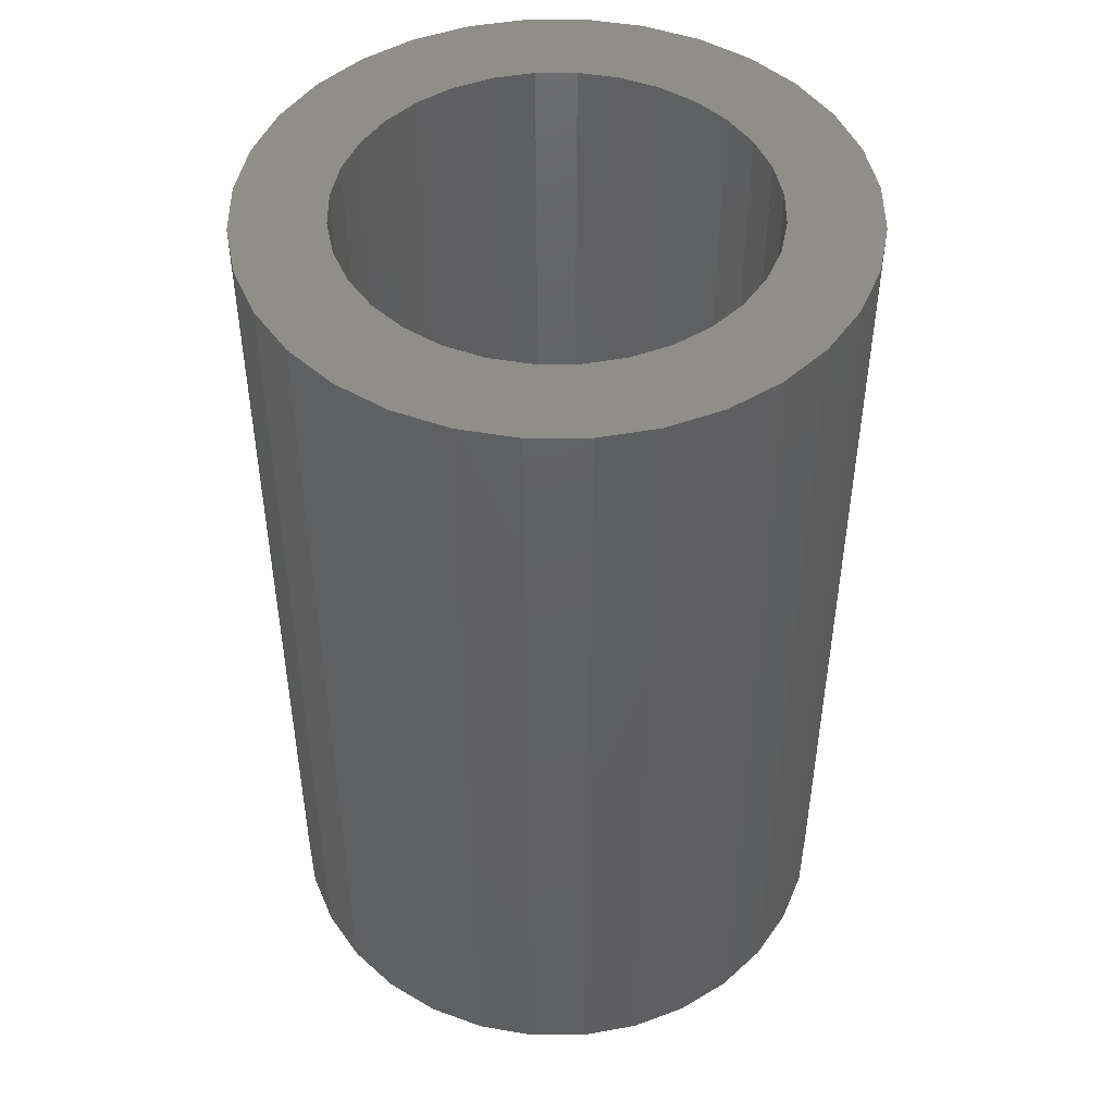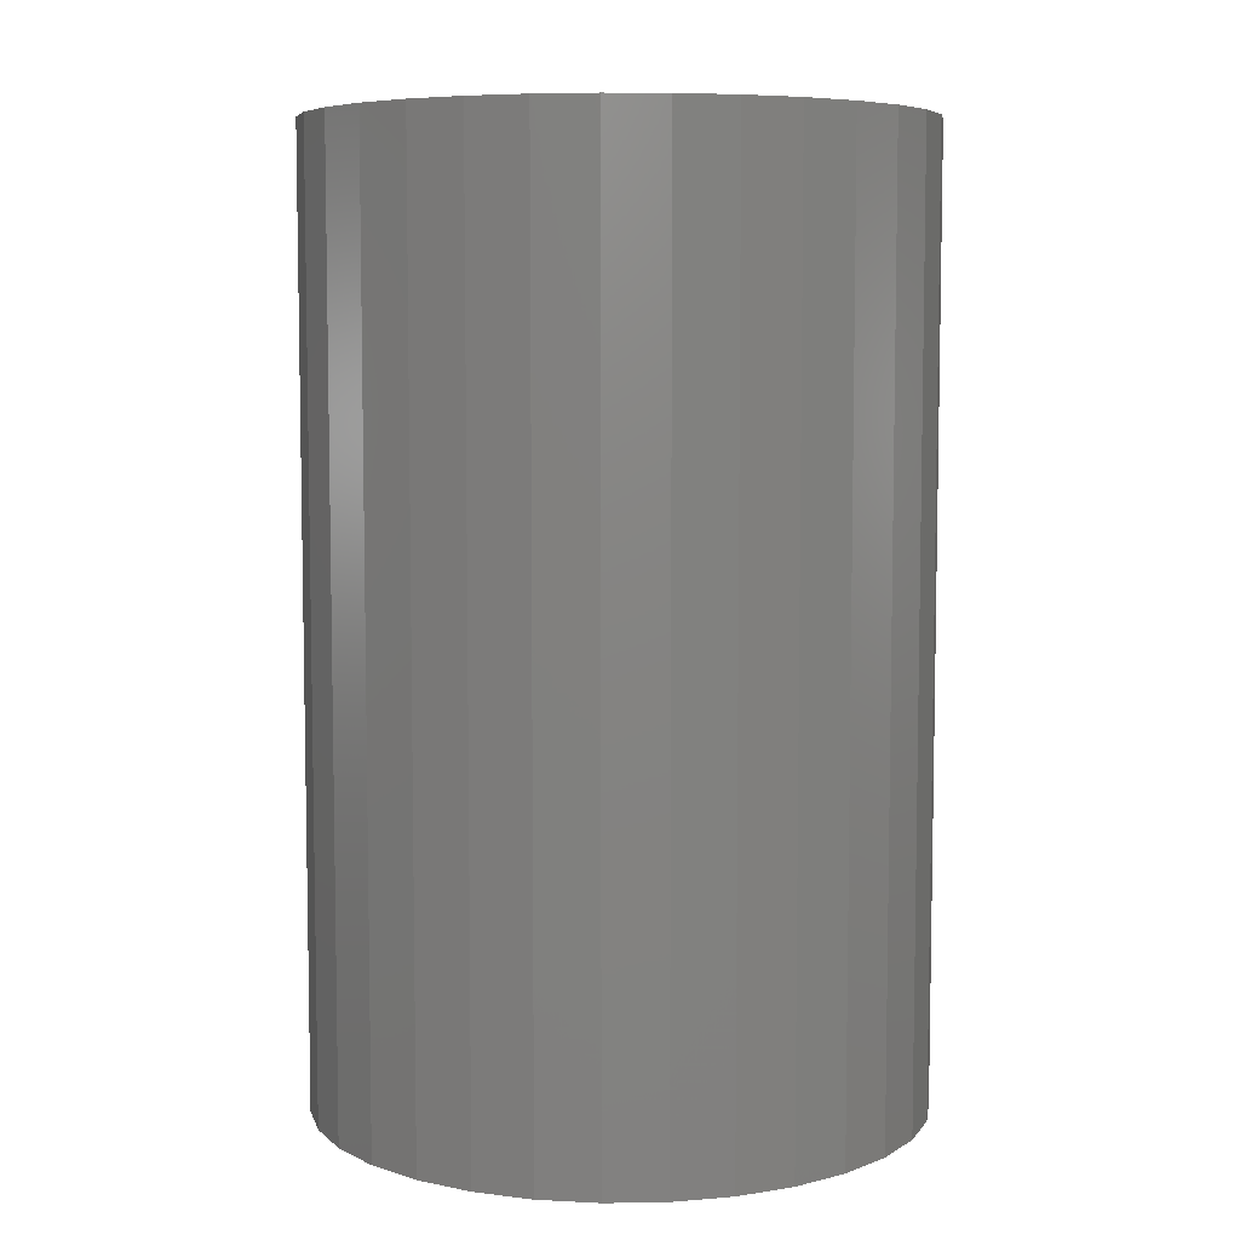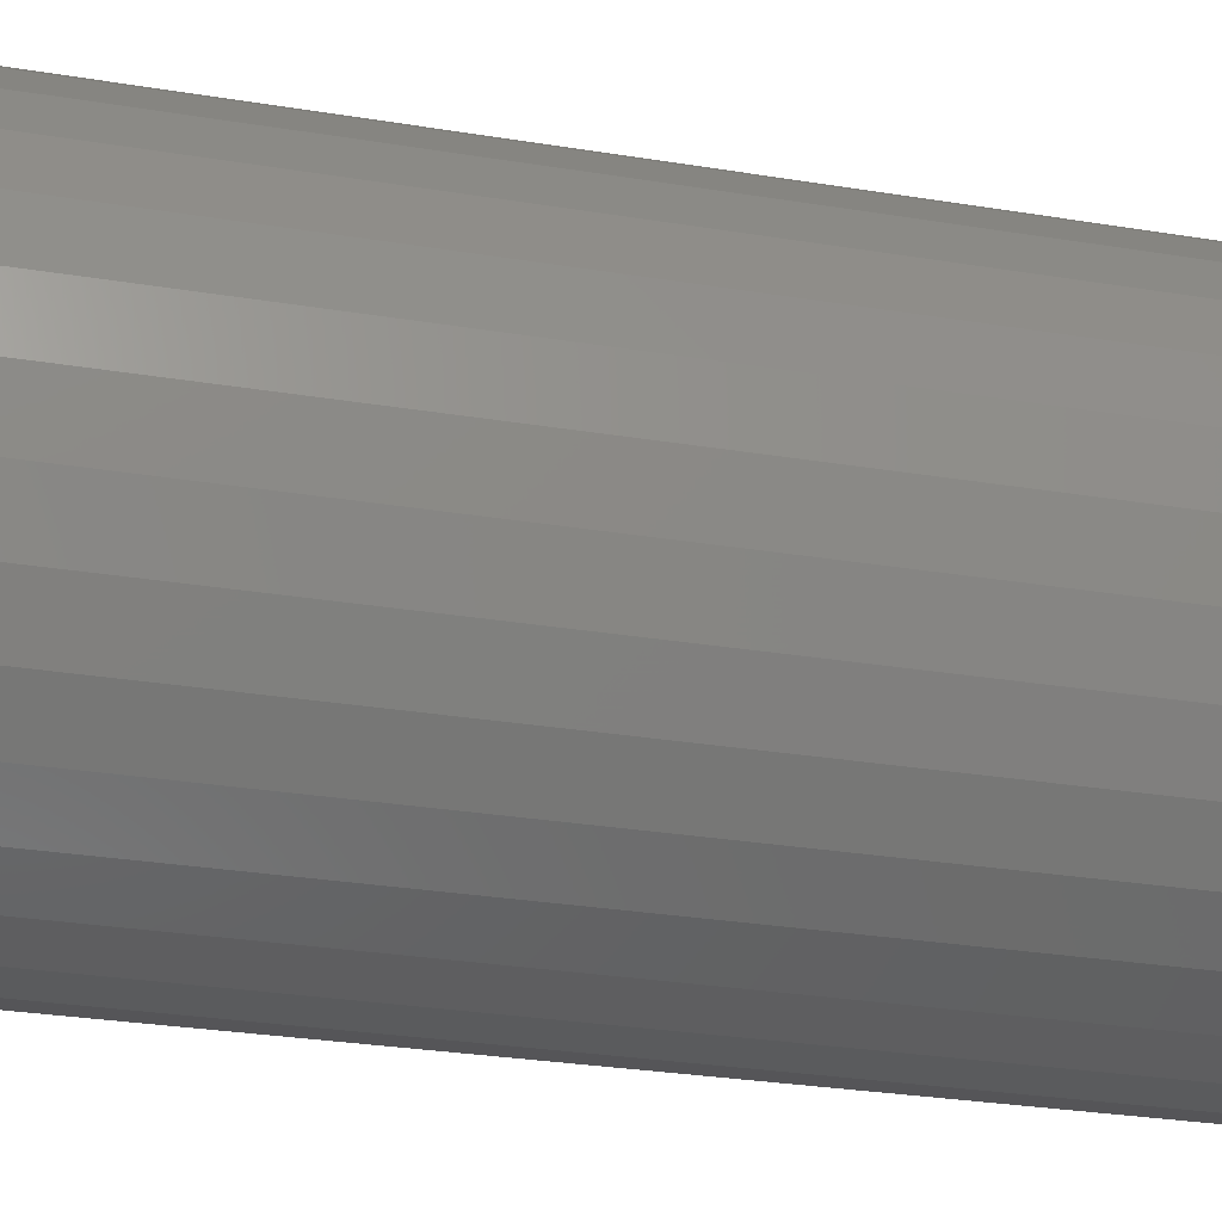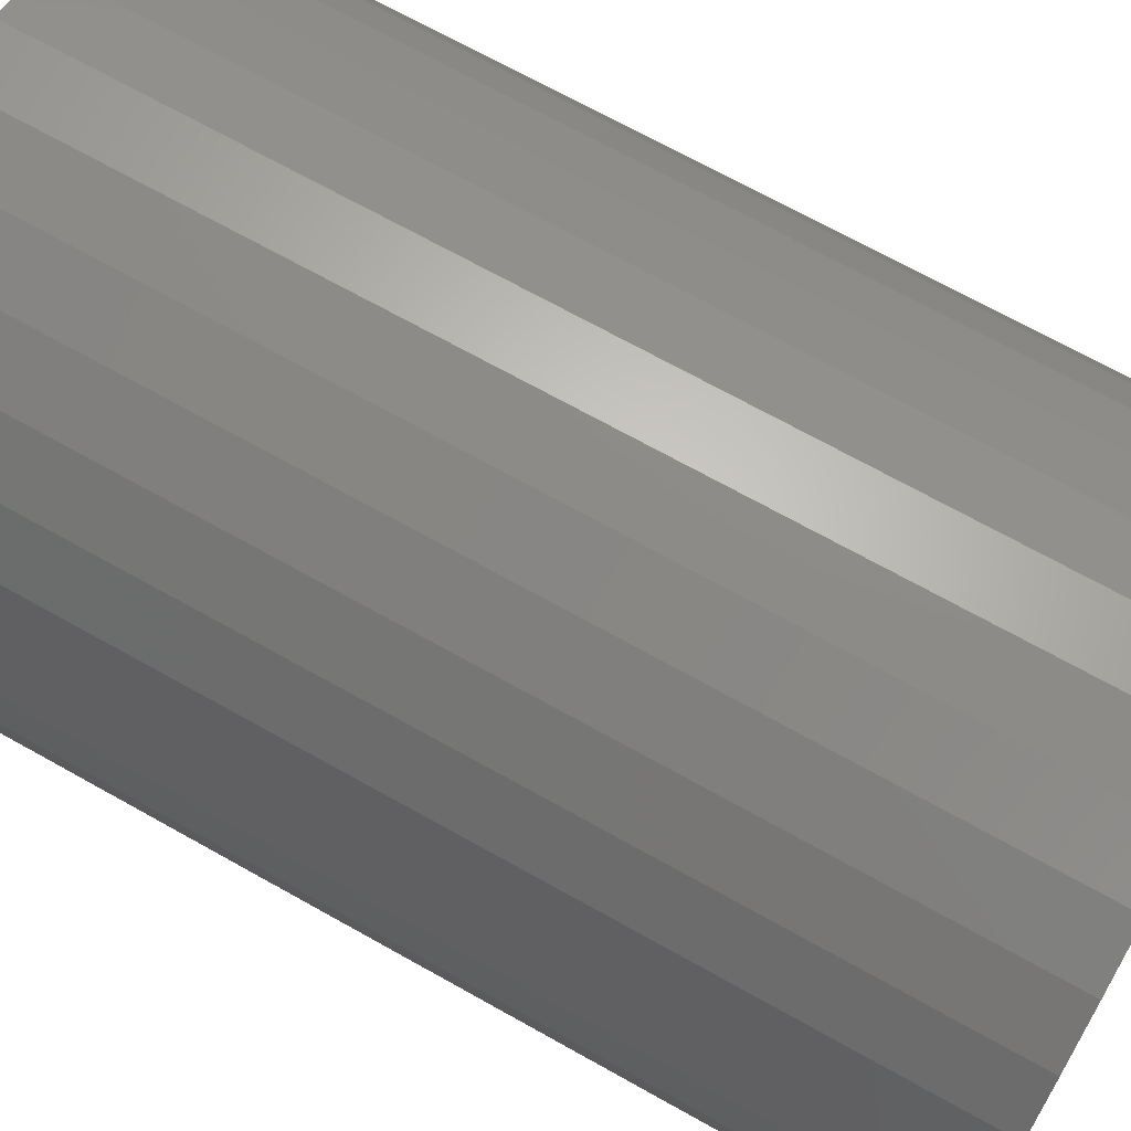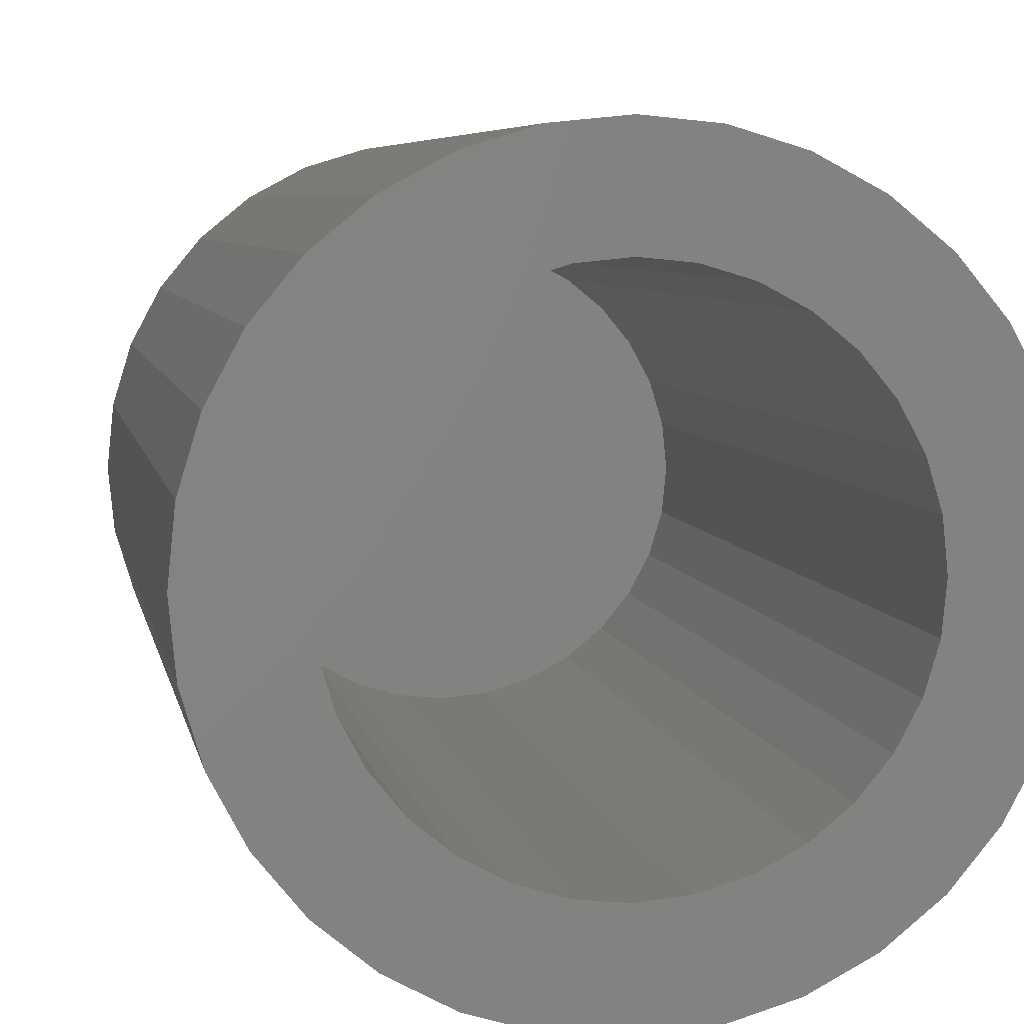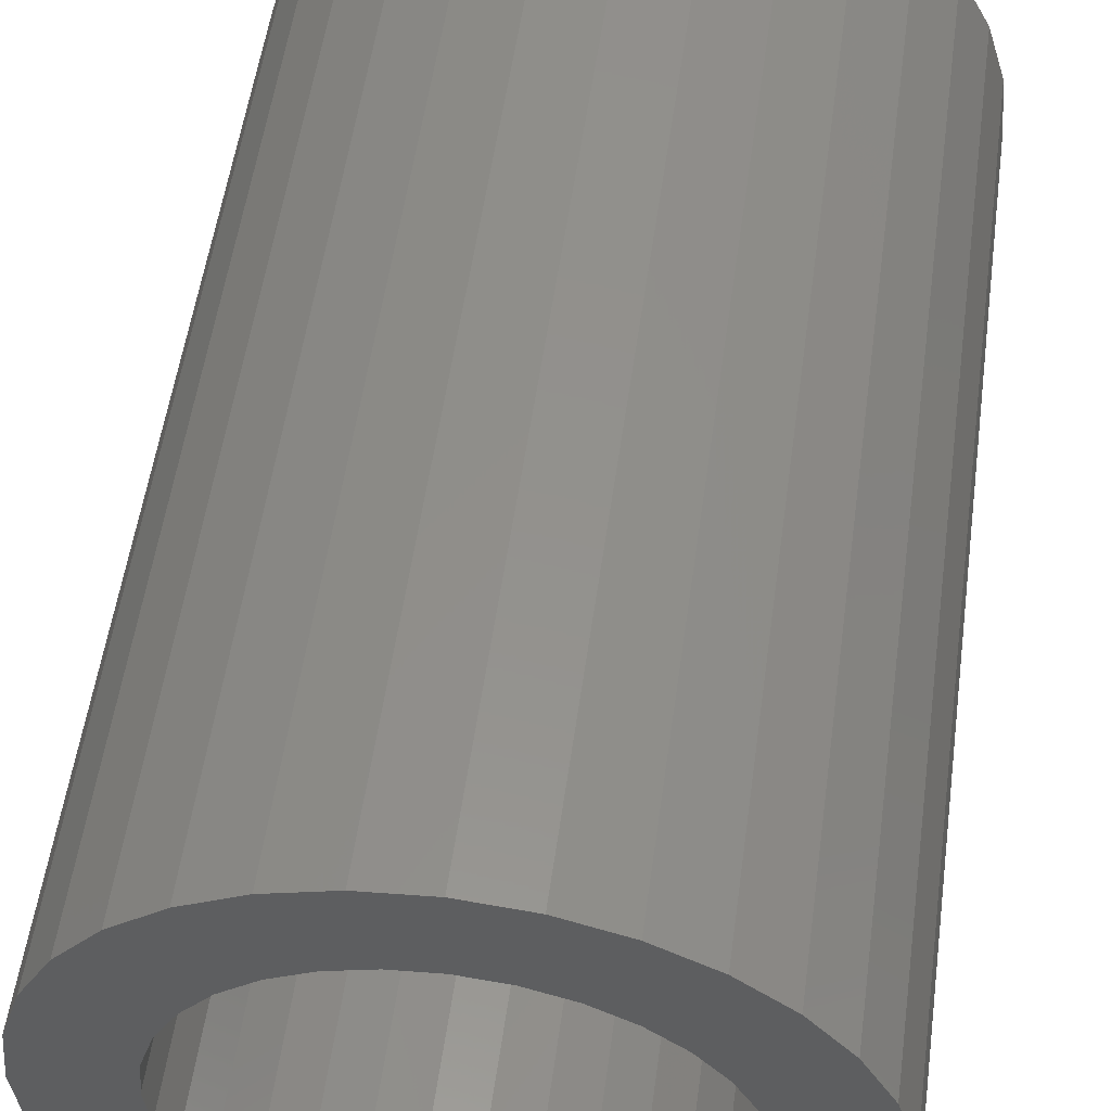
<metadata>
{"format":"stl","ext":"stl","renderer":"f3d","projection":"perspective","resolution":1024,"background":"white","views":[{"elev":47.4,"azim":-50.8,"up":"+Z"},{"elev":6.8,"azim":104.3,"up":"+Z"},{"elev":-30.6,"azim":-103.1,"up":"+Y"},{"elev":69.8,"azim":-60.7,"up":"+Y"},{"elev":5.7,"azim":-9.7,"up":"+Y"},{"elev":53.7,"azim":7.8,"up":"+Y"}]}
</metadata>
<code>
# stl→obj: 128 verts, 252 faces
v -0.2339 0.09935 0.75
v -0.1449 0.1008 0.75
v -0.1223 0.1283 0.75
v 0.1896 0.1836 0.75
v 0.04141 0.178 0.75
v 0.07546 0.1677 0.75
v 0.006003 0.1815 0.75
v 0.1502 0.2159 0.75
v 0.1054 0.2399 0.75
v 0.05665 0.2546 0.75
v 0.006003 0.2596 0.75
v -0.04465 0.2546 0.75
v -0.09335 0.2399 0.75
v -0.1382 0.2159 0.75
v -0.1776 0.1836 0.75
v -0.2099 0.1442 0.75
v -0.06345 0.1677 0.75
v -0.0294 0.178 0.75
v -0.1776 -0.1836 0.75
v -0.1382 -0.2159 0.75
v 0.006003 -0.1815 0.75
v -0.0294 -0.178 0.75
v -0.06345 -0.1677 0.75
v -0.09483 -0.1509 0.75
v -0.2099 -0.1442 0.75
v -0.09335 -0.2399 0.75
v -0.04465 -0.2546 0.75
v 0.006003 -0.2596 0.75
v 0.05665 -0.2546 0.75
v 0.1054 -0.2399 0.75
v 0.1502 -0.2159 0.75
v 0.1896 -0.1836 0.75
v 0.2219 -0.1442 0.75
v 0.1068 -0.1509 0.75
v 0.07546 -0.1677 0.75
v 0.04141 -0.178 0.75
v -0.09483 0.1509 0.75
v -0.1617 0.06946 0.75
v -0.2486 0.05065 0.75
v -0.172 0.03541 0.75
v -0.1755 2.223e-17 0.75
v -0.2536 3.179e-17 0.75
v -0.172 -0.03541 0.75
v -0.2486 -0.05065 0.75
v -0.1617 -0.06946 0.75
v -0.2339 -0.09935 0.75
v -0.1449 -0.1008 0.75
v -0.1223 -0.1283 0.75
v 0.2219 0.1442 0.75
v 0.1068 0.1509 0.75
v 0.2459 0.09935 0.75
v 0.1343 0.1283 0.75
v 0.1569 0.1008 0.75
v 0.2606 0.05065 0.75
v 0.1737 0.06946 0.75
v 0.184 0.03541 0.75
v 0.2656 0 0.75
v 0.1875 0 0.75
v 0.2606 -0.05065 0.75
v 0.184 -0.03541 0.75
v 0.2459 -0.09935 0.75
v 0.1737 -0.06946 0.75
v 0.1569 -0.1008 0.75
v 0.1343 -0.1283 0.75
v 0.006003 -0.1815 0.01562
v 0.04141 -0.178 0.01562
v 0.07546 -0.1677 0.01562
v 0.1068 -0.1509 0.01562
v 0.1343 -0.1283 0.01562
v 0.1569 -0.1008 0.01562
v 0.1737 -0.06946 0.01562
v 0.184 -0.03541 0.01562
v 0.1875 -4.445e-17 0.01562
v -0.0294 -0.178 0.01562
v -0.06345 -0.1677 0.01562
v -0.09483 -0.1509 0.01562
v -0.1223 -0.1283 0.01562
v -0.1449 -0.1008 0.01562
v -0.1617 -0.06946 0.01562
v -0.172 -0.03541 0.01562
v -0.1755 2.223e-17 0.01562
v 0.006003 0.1815 0.01562
v -0.0294 0.178 0.01562
v -0.06345 0.1677 0.01562
v -0.09483 0.1509 0.01562
v -0.1223 0.1283 0.01562
v -0.1449 0.1008 0.01562
v -0.1617 0.06946 0.01562
v -0.172 0.03541 0.01562
v 0.04141 0.178 0.01562
v 0.07546 0.1677 0.01562
v 0.1068 0.1509 0.01562
v 0.1343 0.1283 0.01562
v 0.1569 0.1008 0.01562
v 0.1737 0.06946 0.01562
v 0.184 0.03541 0.01562
v 0.2656 -6.359e-17 -0.0625
v 0.2606 -0.05065 -0.0625
v 0.2459 -0.09935 -0.0625
v 0.2219 -0.1442 -0.0625
v 0.1896 -0.1836 -0.0625
v 0.1502 -0.2159 -0.0625
v 0.1054 -0.2399 -0.0625
v 0.05665 -0.2546 -0.0625
v 0.006003 -0.2596 -0.0625
v -0.04465 -0.2546 -0.0625
v -0.09335 -0.2399 -0.0625
v -0.1382 -0.2159 -0.0625
v -0.1776 -0.1836 -0.0625
v -0.2099 -0.1442 -0.0625
v -0.2339 -0.09935 -0.0625
v -0.2486 -0.05065 -0.0625
v -0.2536 3.179e-17 -0.0625
v -0.2486 0.05065 -0.0625
v -0.2339 0.09935 -0.0625
v -0.2099 0.1442 -0.0625
v -0.1776 0.1836 -0.0625
v -0.1382 0.2159 -0.0625
v -0.09335 0.2399 -0.0625
v -0.04465 0.2546 -0.0625
v 0.006003 0.2596 -0.0625
v 0.05665 0.2546 -0.0625
v 0.1054 0.2399 -0.0625
v 0.1502 0.2159 -0.0625
v 0.1896 0.1836 -0.0625
v 0.2219 0.1442 -0.0625
v 0.2459 0.09935 -0.0625
v 0.2606 0.05065 -0.0625
f 1 2 3
f 4 5 6
f 7 5 4
f 7 4 8
f 7 8 9
f 7 9 10
f 7 10 11
f 7 11 12
f 7 12 13
f 7 13 14
f 7 14 15
f 15 16 17
f 15 17 18
f 15 18 7
f 19 20 21
f 19 21 22
f 19 22 23
f 19 23 24
f 19 24 25
f 21 20 26
f 21 26 27
f 21 27 28
f 21 28 29
f 21 29 30
f 21 30 31
f 21 31 32
f 32 33 34
f 32 34 35
f 32 35 36
f 32 36 21
f 1 3 16
f 16 3 37
f 16 37 17
f 2 1 38
f 38 1 39
f 38 39 40
f 40 39 41
f 41 39 42
f 41 42 43
f 43 42 44
f 43 44 45
f 45 44 46
f 45 46 47
f 47 46 48
f 48 46 25
f 48 25 24
f 4 6 49
f 49 6 50
f 49 50 51
f 51 50 52
f 51 52 53
f 51 53 54
f 54 53 55
f 54 55 56
f 54 56 57
f 57 56 58
f 57 58 59
f 59 58 60
f 59 60 61
f 61 60 62
f 61 62 63
f 61 63 33
f 33 63 64
f 33 64 34
f 65 36 66
f 66 36 35
f 66 35 67
f 67 35 34
f 67 34 68
f 68 34 64
f 68 64 69
f 69 64 63
f 69 63 70
f 70 63 62
f 70 62 71
f 71 62 60
f 71 60 72
f 72 60 58
f 72 58 73
f 36 65 21
f 21 65 74
f 21 74 22
f 22 74 75
f 22 75 23
f 23 75 76
f 23 76 24
f 24 76 77
f 24 77 48
f 48 77 78
f 48 78 47
f 47 78 79
f 47 79 45
f 45 79 80
f 45 80 43
f 43 80 81
f 43 81 41
f 82 18 83
f 83 18 17
f 83 17 84
f 84 17 37
f 84 37 85
f 85 37 3
f 85 3 86
f 86 3 2
f 86 2 87
f 87 2 38
f 87 38 88
f 88 38 40
f 88 40 89
f 89 40 41
f 89 41 81
f 18 82 7
f 7 82 90
f 7 90 5
f 5 90 91
f 5 91 6
f 6 91 92
f 6 92 50
f 50 92 93
f 50 93 52
f 52 93 94
f 52 94 53
f 53 94 95
f 53 95 55
f 55 95 96
f 55 96 56
f 56 96 73
f 56 73 58
f 97 57 98
f 98 57 59
f 98 59 99
f 99 59 61
f 99 61 100
f 100 61 33
f 100 33 101
f 101 33 32
f 101 32 102
f 102 32 31
f 102 31 103
f 103 31 30
f 103 30 104
f 104 30 29
f 104 29 105
f 105 29 28
f 105 28 106
f 106 28 27
f 106 27 107
f 107 27 26
f 107 26 108
f 108 26 20
f 108 20 109
f 109 20 19
f 109 19 110
f 110 19 25
f 110 25 111
f 111 25 46
f 111 46 112
f 112 46 44
f 112 44 113
f 113 44 42
f 113 42 114
f 114 42 39
f 114 39 115
f 115 39 1
f 115 1 116
f 116 1 16
f 116 16 117
f 117 16 15
f 117 15 118
f 118 15 14
f 118 14 119
f 119 14 13
f 119 13 120
f 120 13 12
f 120 12 121
f 121 12 11
f 121 11 122
f 122 11 10
f 122 10 123
f 123 10 9
f 123 9 124
f 124 9 8
f 124 8 125
f 125 8 4
f 125 4 126
f 126 4 49
f 126 49 127
f 127 49 51
f 127 51 128
f 128 51 54
f 128 54 97
f 97 54 57
f 121 122 120
f 119 120 122
f 123 119 122
f 104 106 103
f 105 106 104
f 106 107 103
f 103 107 108
f 103 108 102
f 102 108 109
f 102 109 101
f 101 109 110
f 101 110 100
f 100 110 111
f 100 111 99
f 99 111 112
f 99 112 98
f 98 112 113
f 98 113 97
f 97 113 114
f 97 114 128
f 128 114 115
f 128 115 127
f 127 115 116
f 127 116 126
f 126 116 117
f 126 117 125
f 125 117 118
f 125 118 124
f 124 118 119
f 124 119 123
f 83 90 82
f 90 83 84
f 90 84 91
f 67 74 66
f 66 74 65
f 91 84 92
f 92 84 85
f 92 85 93
f 93 85 86
f 93 86 94
f 94 86 87
f 94 87 95
f 95 87 88
f 95 88 96
f 96 88 89
f 96 89 73
f 73 89 81
f 73 81 72
f 72 81 80
f 72 80 71
f 71 80 79
f 71 79 70
f 70 79 78
f 70 78 69
f 69 78 77
f 69 77 68
f 68 77 76
f 68 76 67
f 67 76 75
f 67 75 74

</code>
